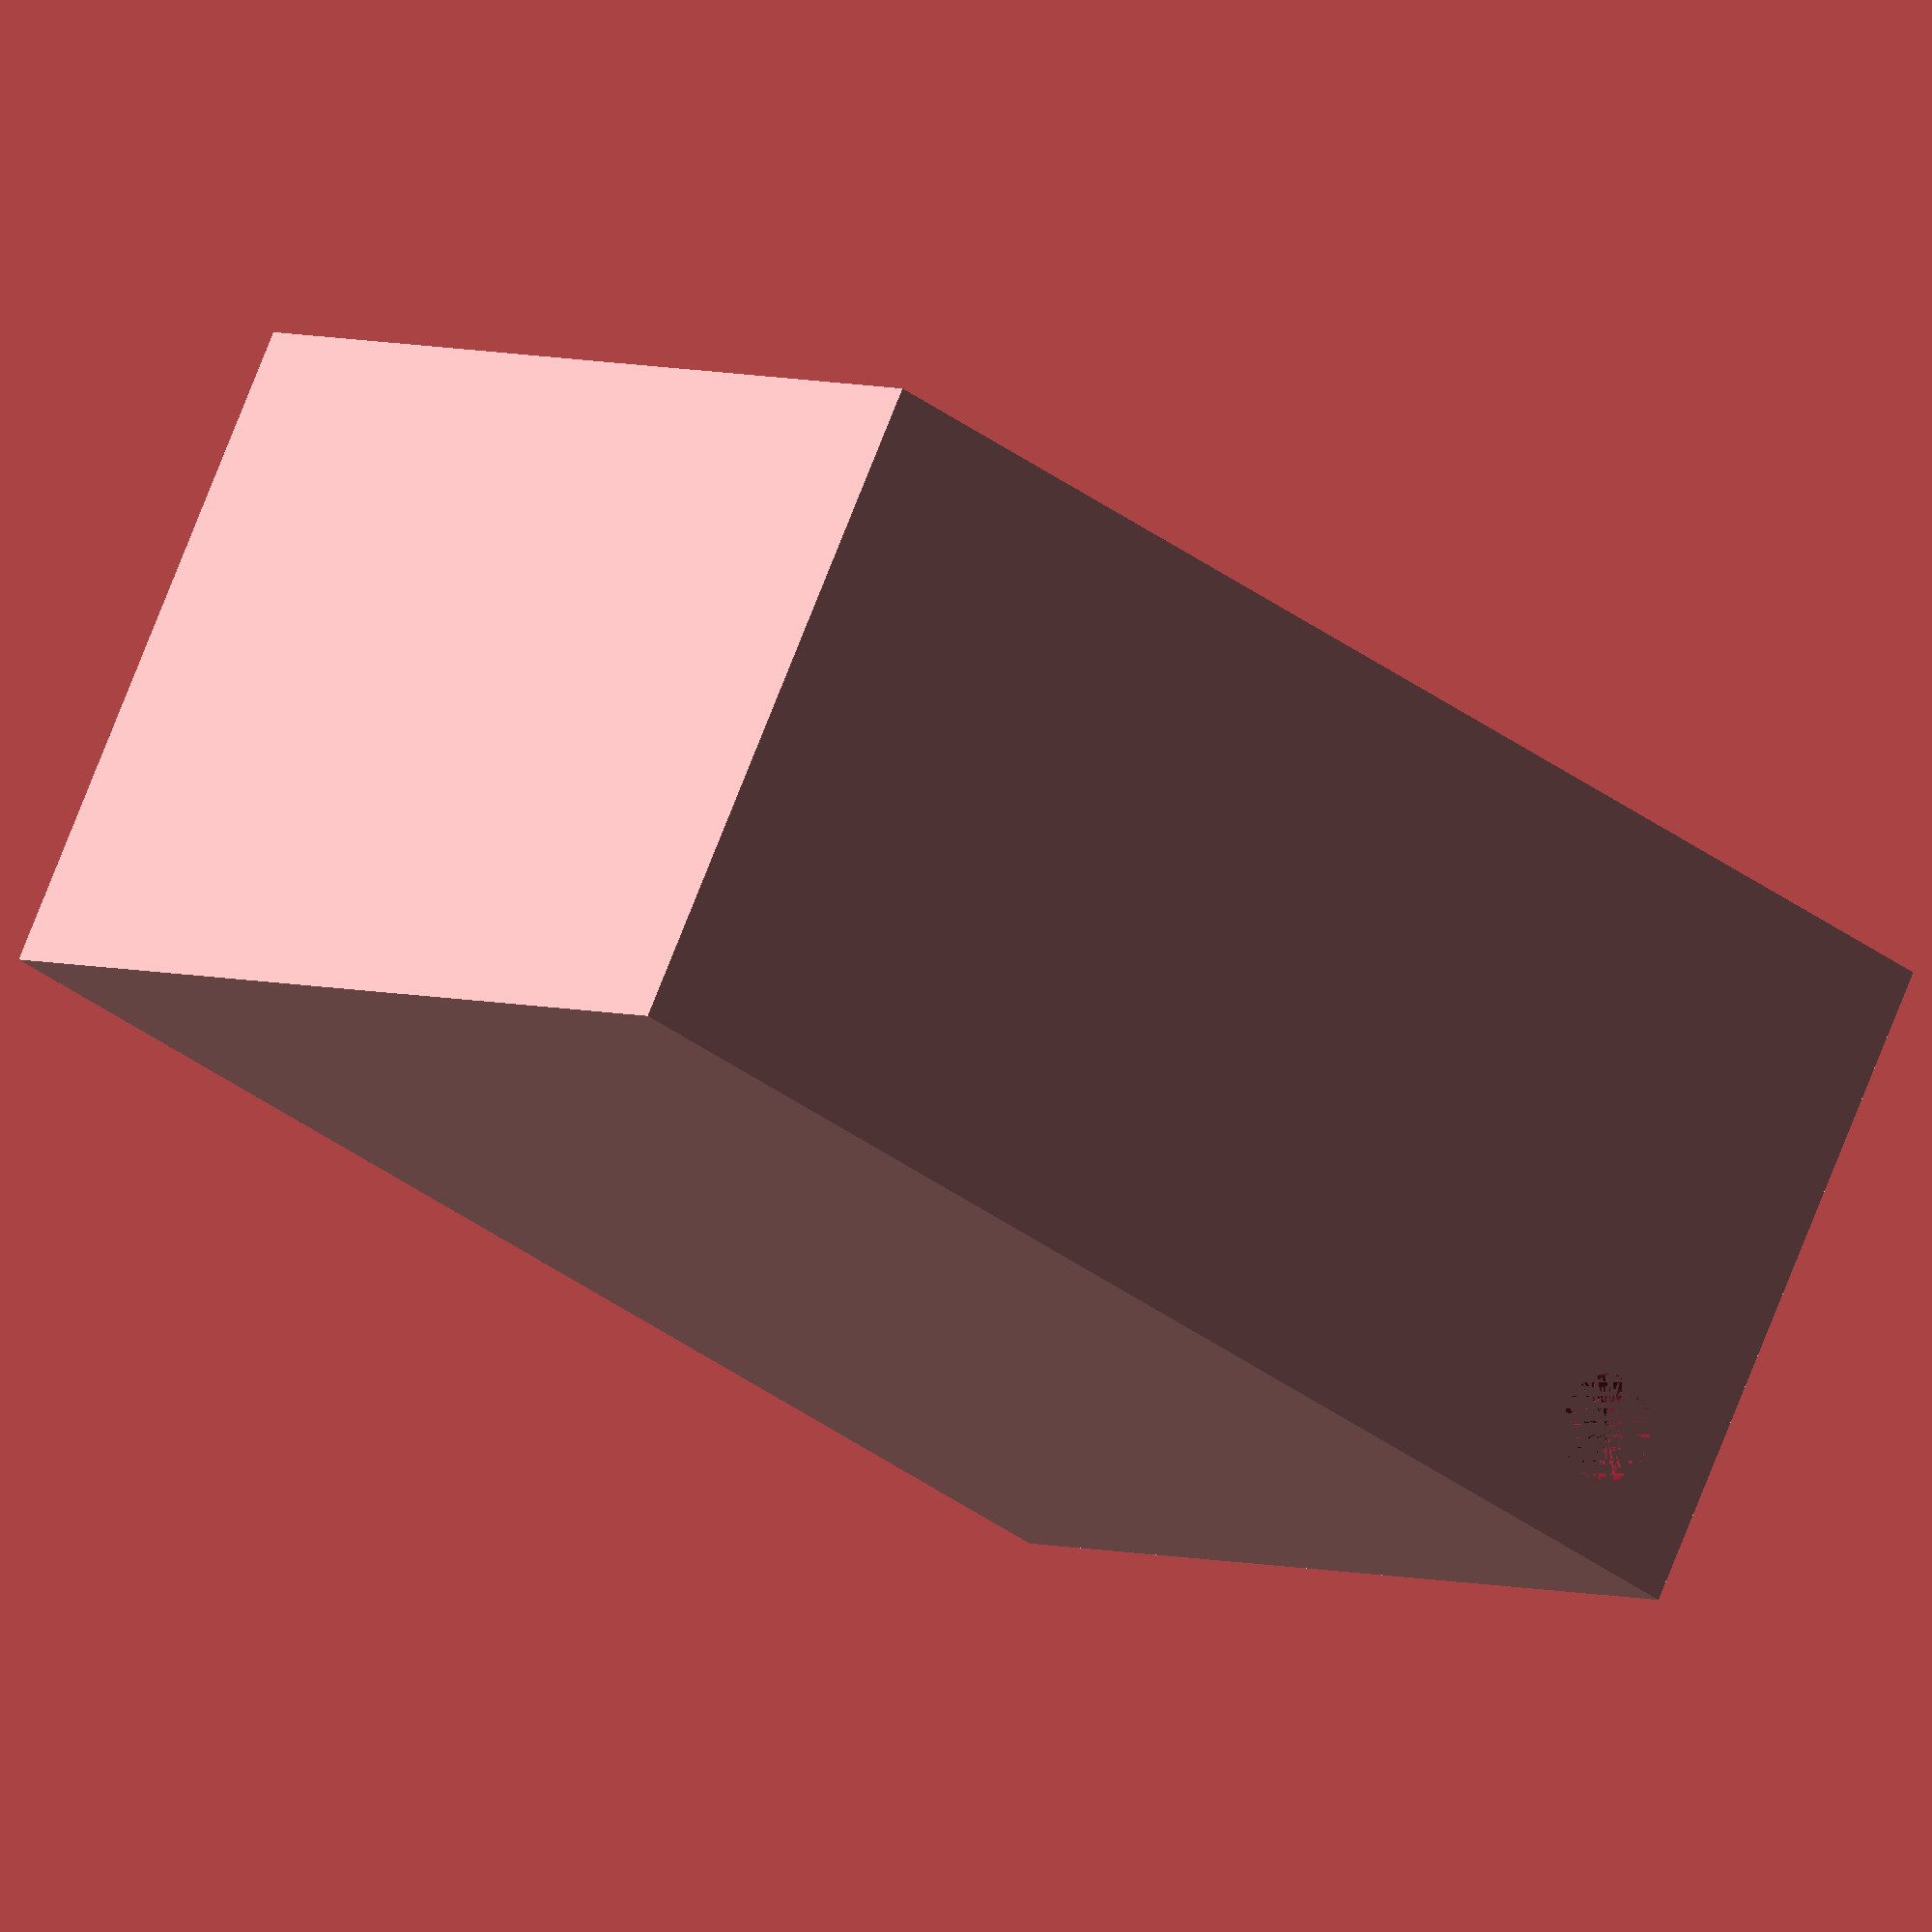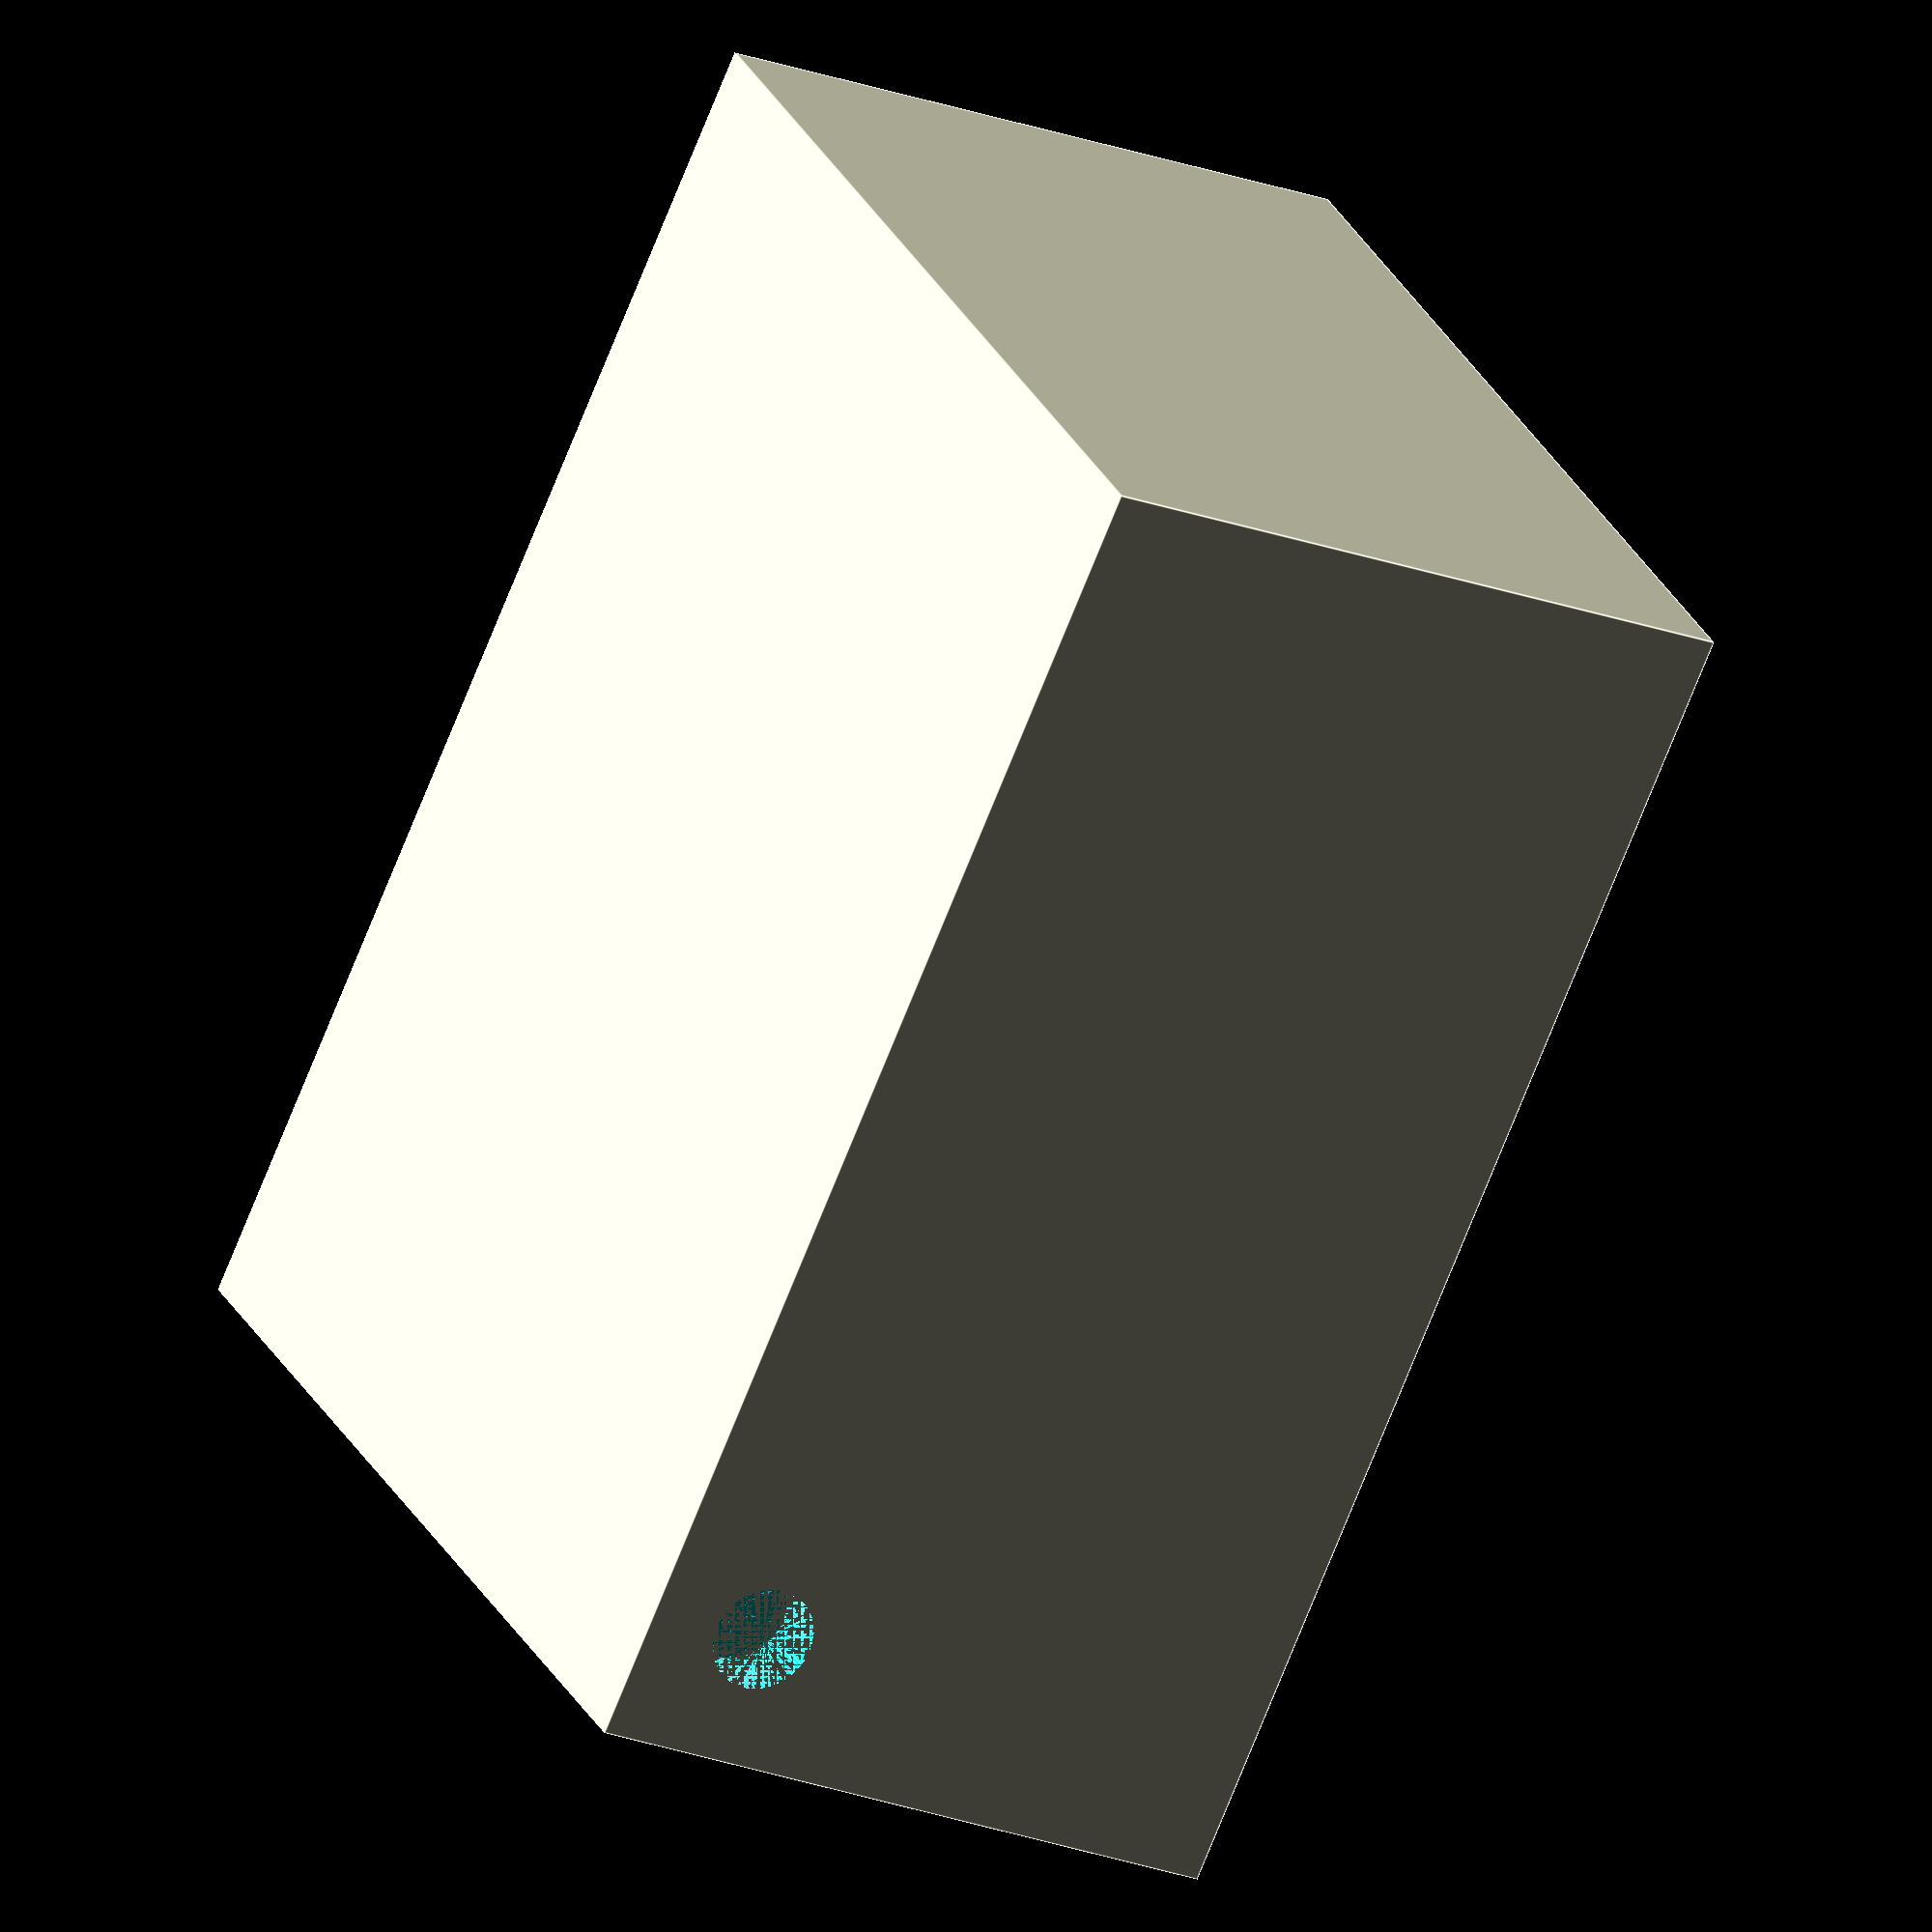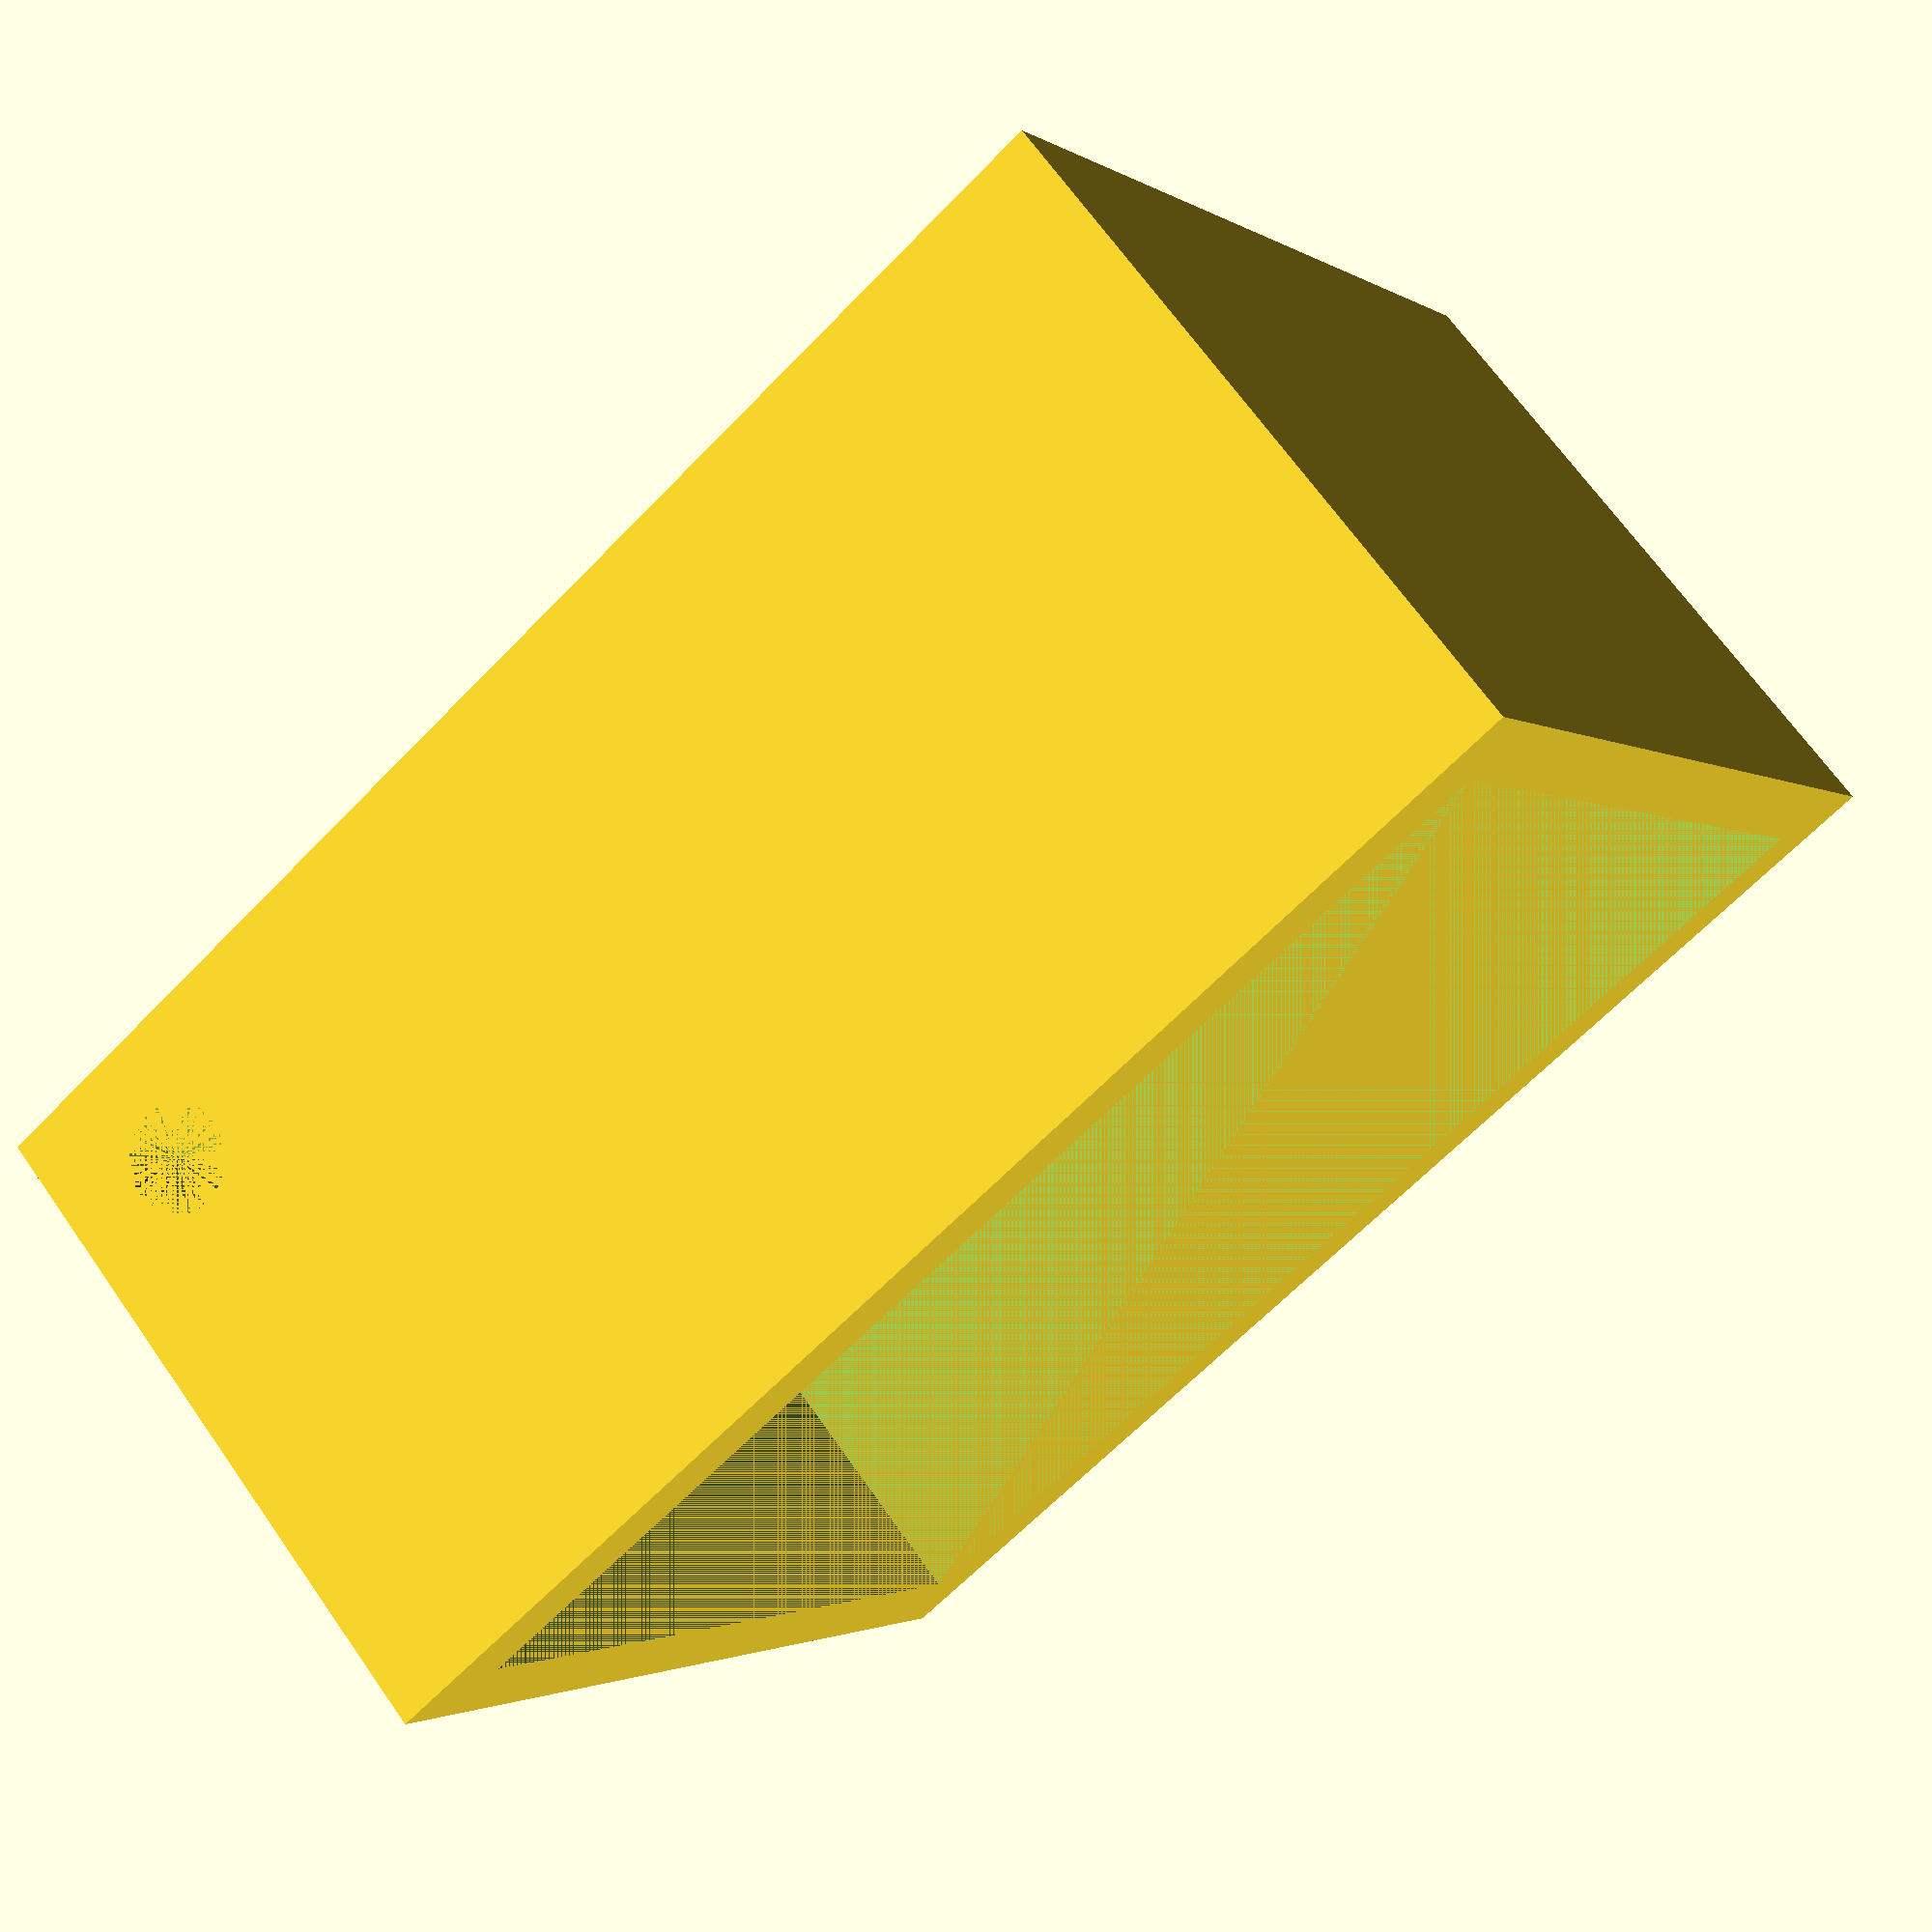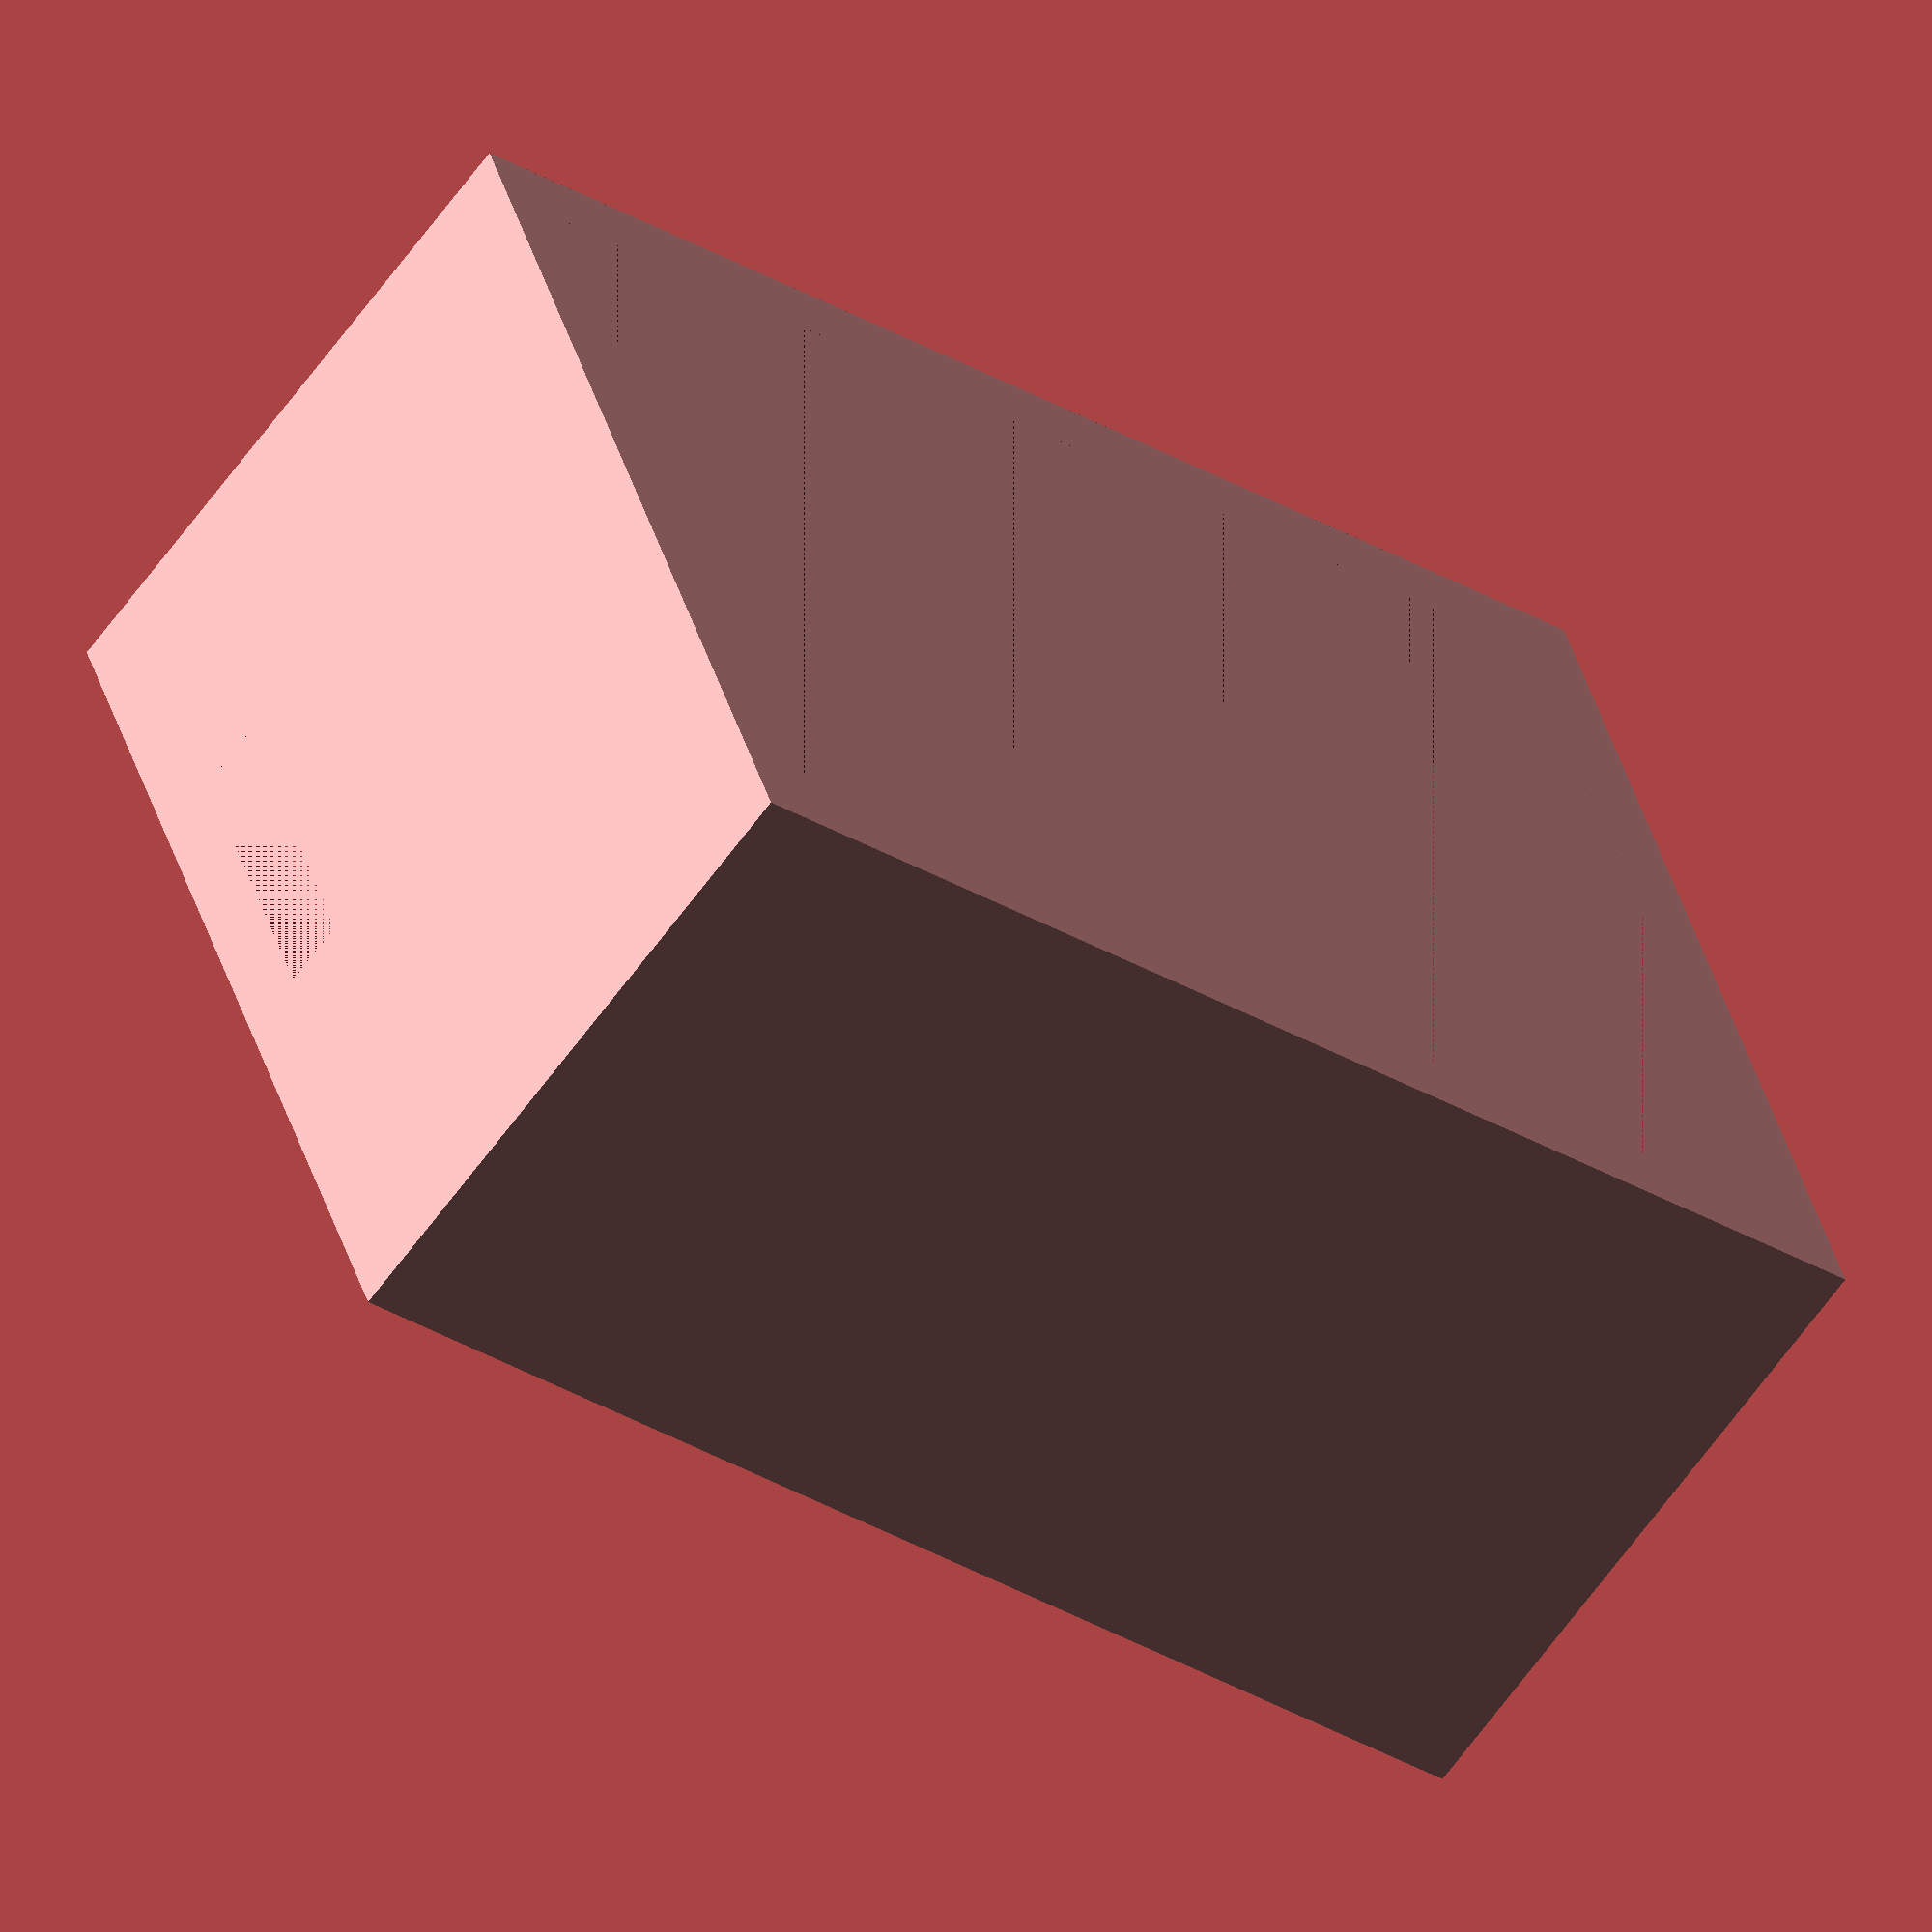
<openscad>
$fn = 100;

/*

This case is designed for a Wemos D1 Mini clone with a DS18B20 shield.

Original items:

* Wemos D1 Mini clone: https://www.ebay.co.uk/itm/363891216533
* DS18B20 shield: https://www.ebay.co.uk/itm/313603433601

*/

pcb_length = 34.5;
pcb_width = 25.8;
pcb_height = 17.1; // height from bottom of USB socket to top board, excluding sensor poking out top

usb_socket_width = 9;
usb_socket_height = 2;

sensor_diameter = 5;
case_wall_thickness = 2;

reset_hole_diameter = 3;
reset_hole_offset = 1.5; // distance from edge
// Build crude case

module crude_case() {
    difference() {
        cube([pcb_width + (2*case_wall_thickness), pcb_length + (2*case_wall_thickness), pcb_height + (case_wall_thickness)], center=true);
        translate([0,0,case_wall_thickness/2])
        cube([pcb_width, pcb_length, pcb_height], center=true);
    }
}

// usb hole
module usb_hole() {
    translate([2, (pcb_length + case_wall_thickness)/2, -(pcb_height/2) + case_wall_thickness]) cube([usb_socket_width, case_wall_thickness, usb_socket_height], center = true);
}

// reset hole

module reset_hole() {
    translate([((pcb_width+case_wall_thickness)/2), pcb_length/2 - case_wall_thickness/2 - reset_hole_offset/2,-(pcb_height/2) + case_wall_thickness/2 + reset_hole_diameter/2]) rotate([0,90,0]) cylinder(h = case_wall_thickness, d = reset_hole_diameter, center = true);
}

// pcb lip

module pcb_lip() {
    
}

// combine

difference() {
    crude_case();
    usb_hole();
    reset_hole();
}

pcb_lip();

</openscad>
<views>
elev=282.8 azim=231.2 roll=201.6 proj=o view=wireframe
elev=204.3 azim=314.0 roll=301.0 proj=o view=edges
elev=111.8 azim=57.9 roll=215.2 proj=p view=wireframe
elev=242.6 azim=71.3 roll=215.6 proj=o view=solid
</views>
